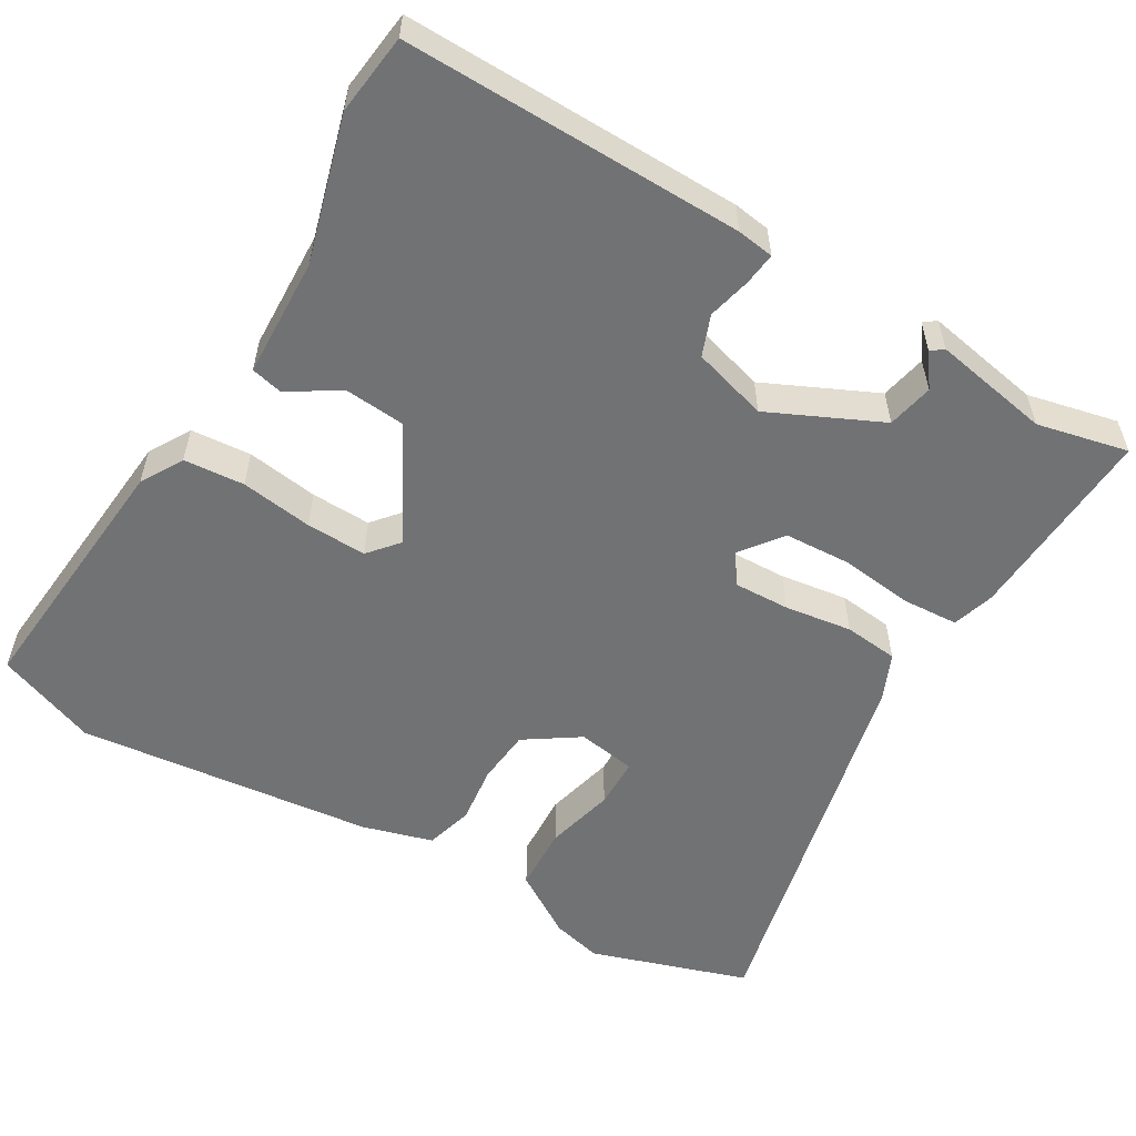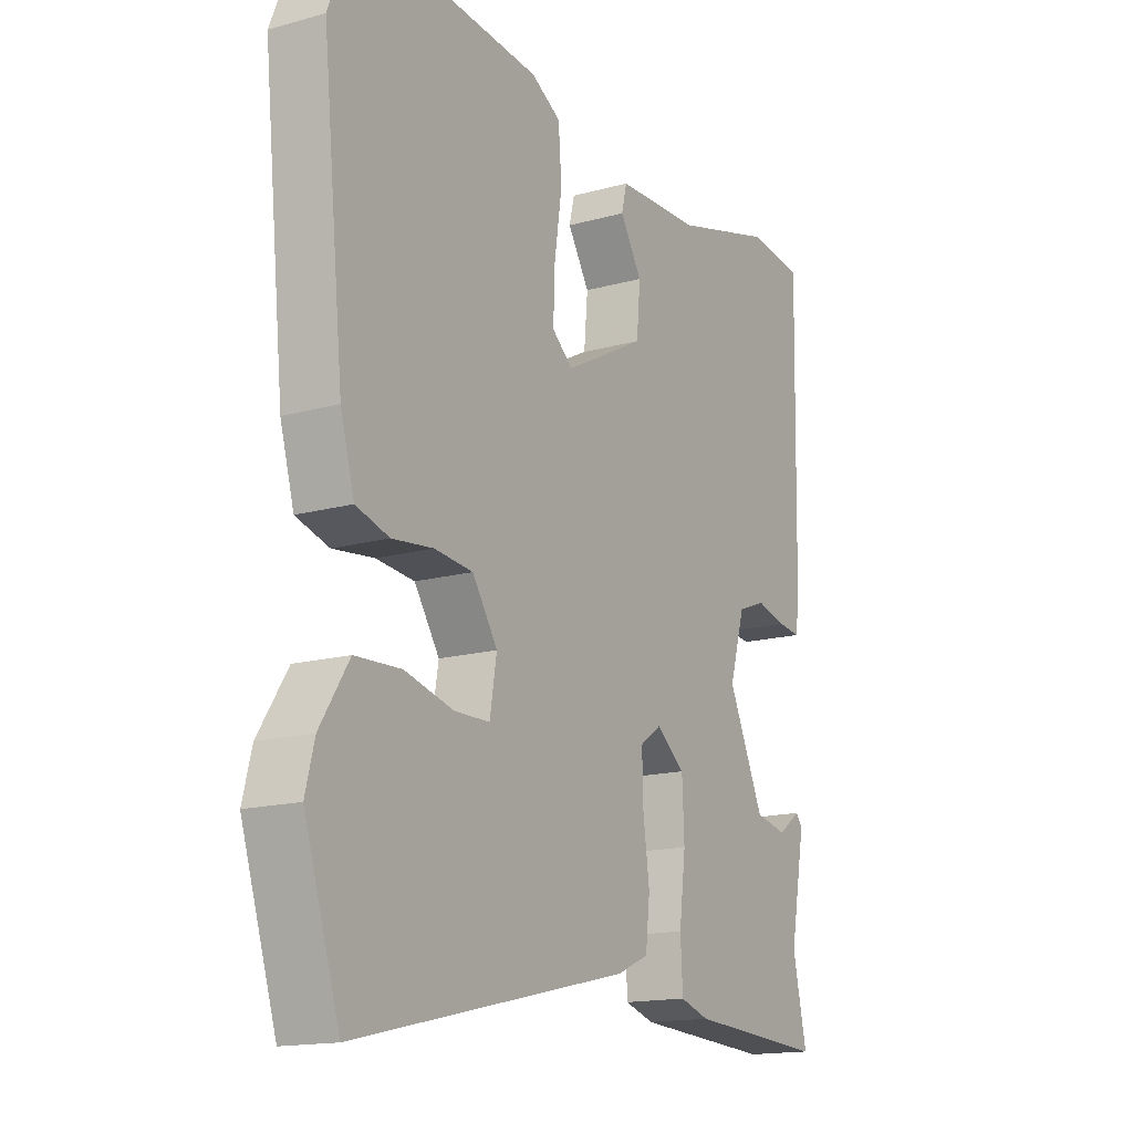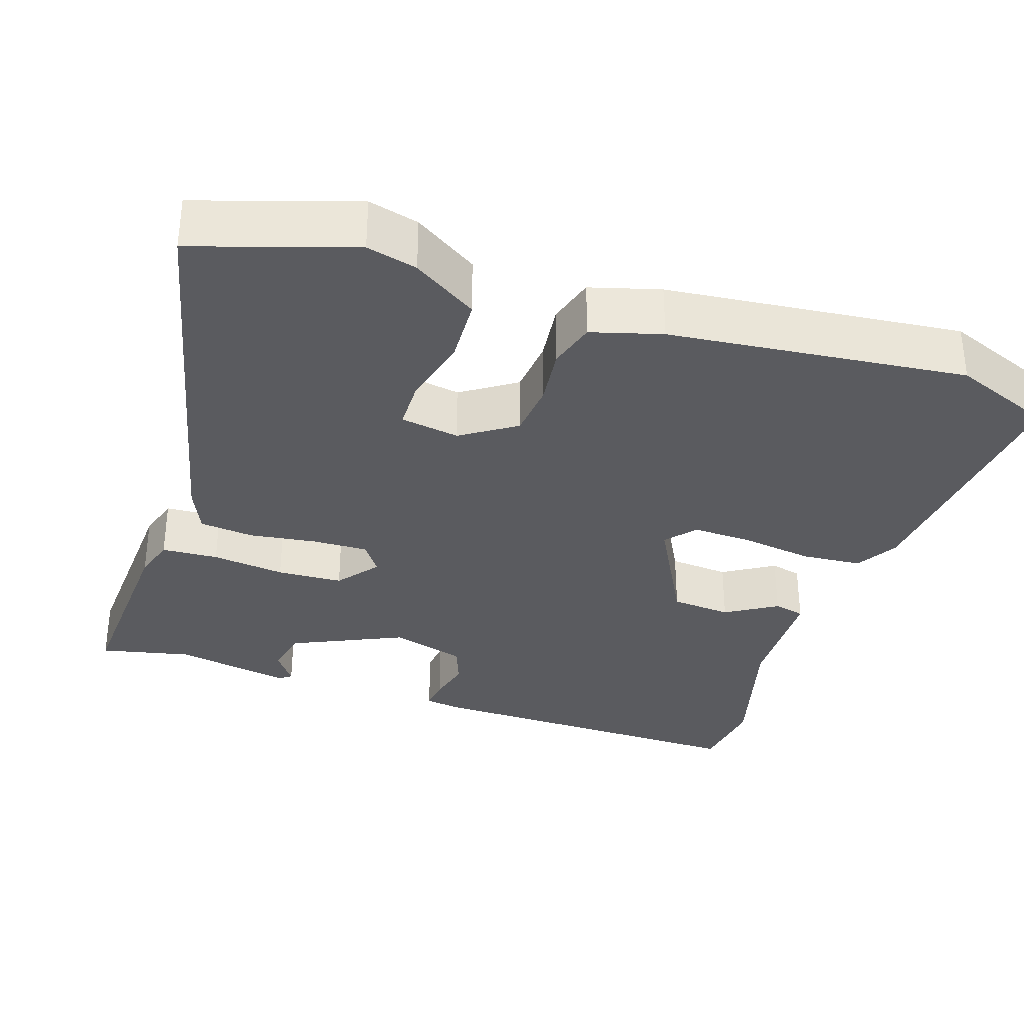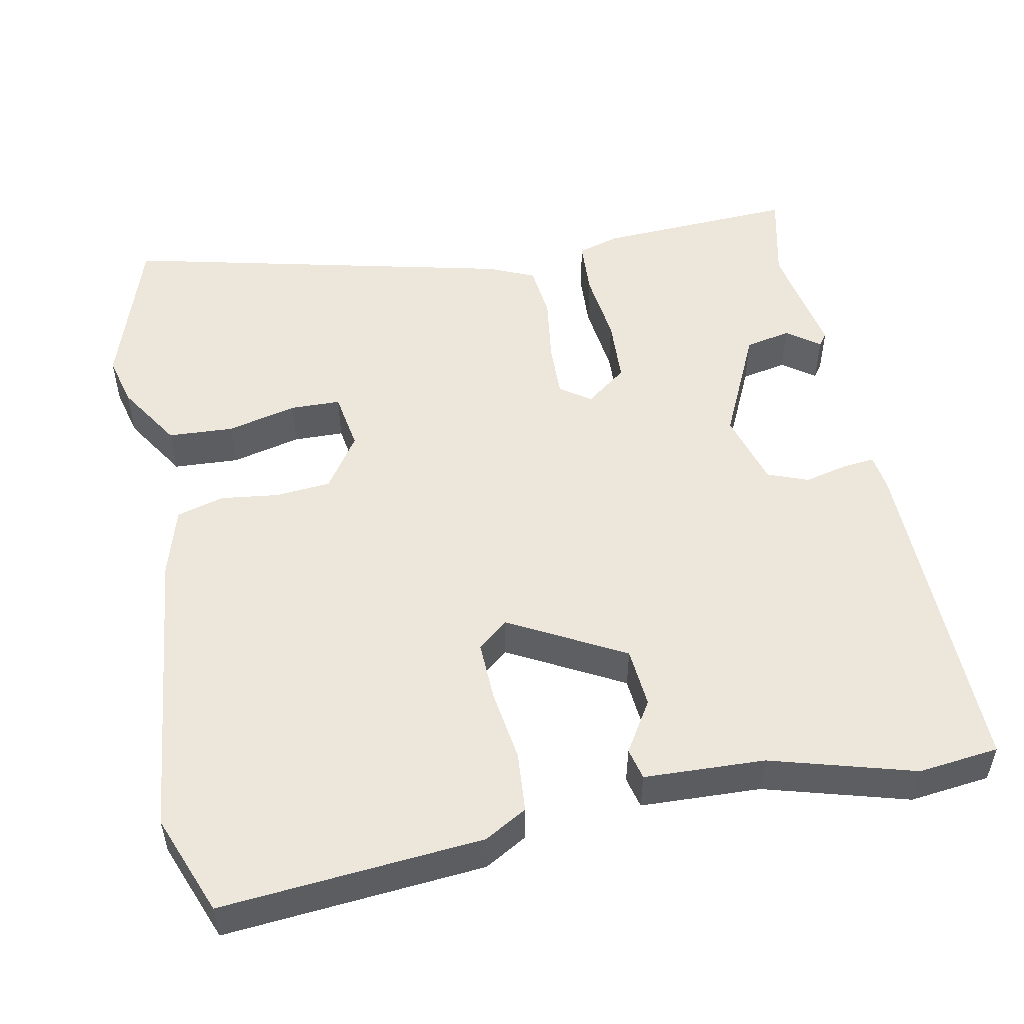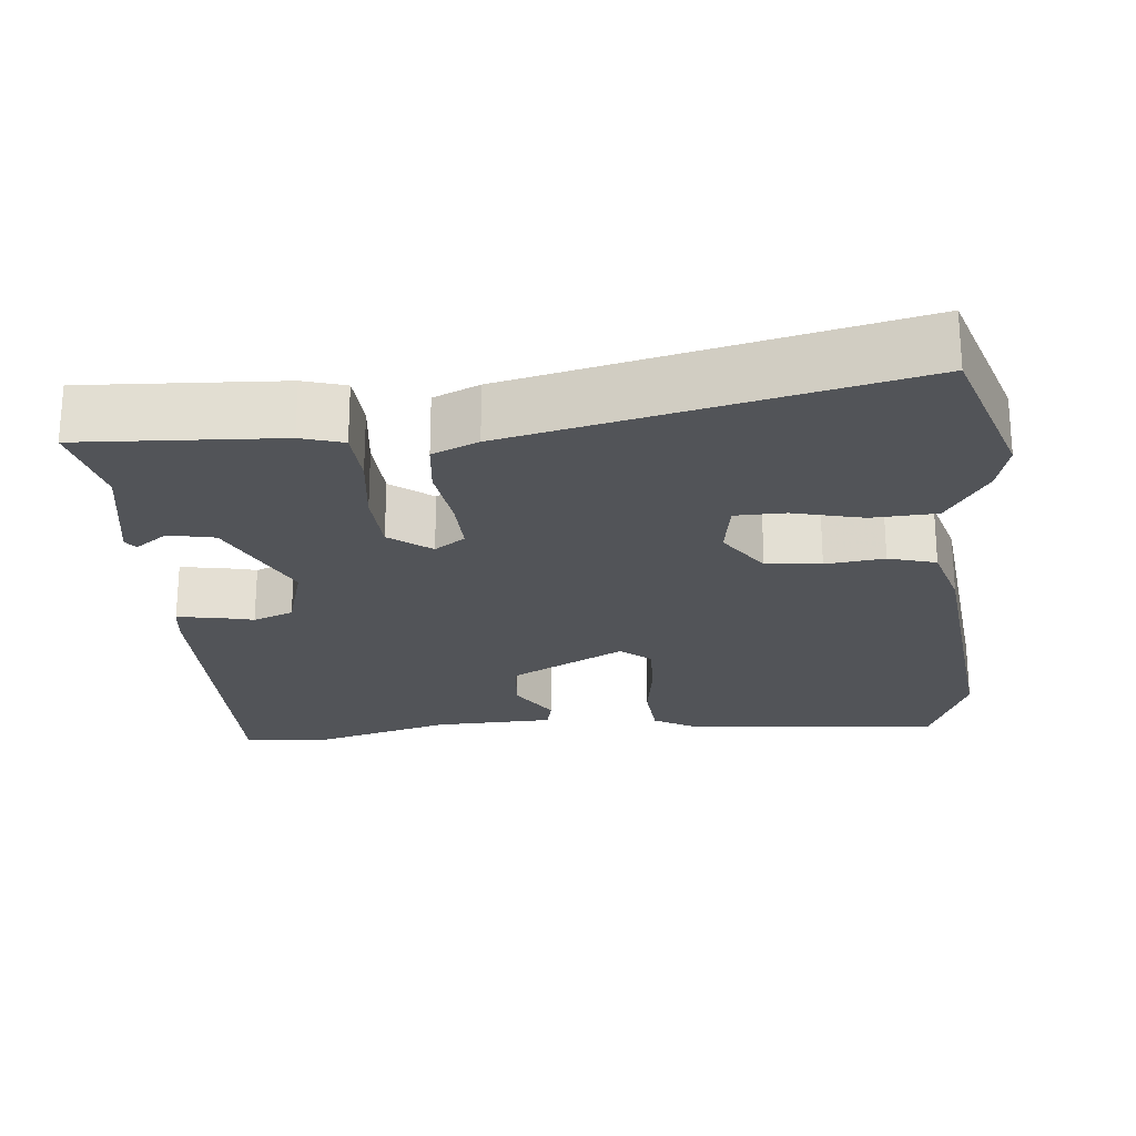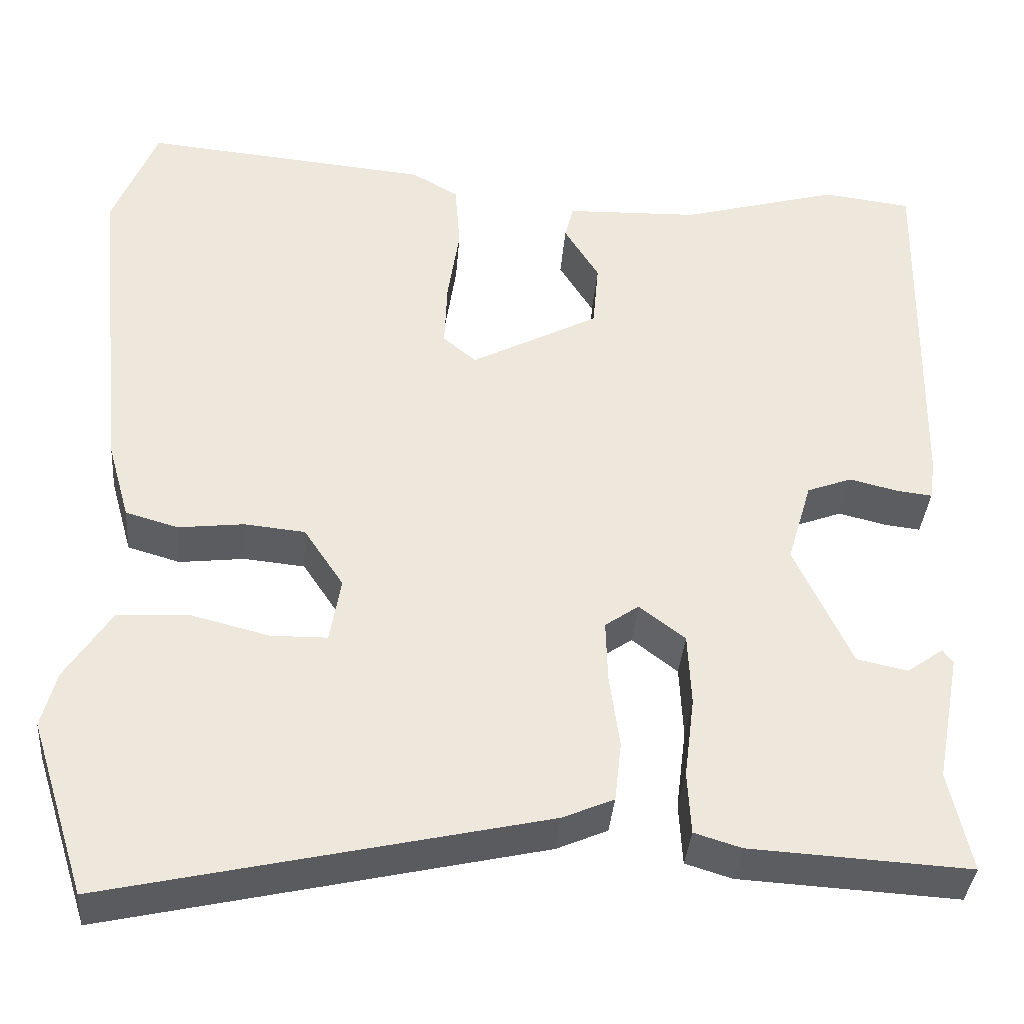
<metadata>
{"format":"obj","ext":"obj","renderer":"f3d","projection":"perspective","resolution":1024,"background":"white","views":[{"elev":-55.6,"azim":59.7,"up":"+Y"},{"elev":-15.6,"azim":-59.8,"up":"+Z"},{"elev":-33.2,"azim":-108.2,"up":"+Y"},{"elev":51.7,"azim":-10.8,"up":"+Y"},{"elev":-23.0,"azim":-174.3,"up":"+Y"},{"elev":-36.9,"azim":-4.6,"up":"+Z"}]}
</metadata>
<code>
v 0.496 0.07 -0.507
v 0.237 0.07 -0.492
v 0.182 0.07 -0.475
v 0.178 0.07 -0.401
v 0.19 0.07 -0.305
v 0.186 0.07 -0.219
v 0.132 0.07 -0.177
v 0.092 0.07 -0.205
v 0.094 0.07 -0.278
v 0.106 0.07 -0.366
v 0.098 0.07 -0.437
v 0.038 0.07 -0.463
v -0.475 0.07 -0.579
v -0.541 0.07 -0.372
v -0.524 0.07 -0.306
v -0.47 0.07 -0.222
v -0.384 0.07 -0.218
v -0.293 0.07 -0.241
v -0.227 0.07 -0.24
v -0.214 0.07 -0.163
v -0.261 0.07 -0.092
v -0.333 0.07 -0.085
v -0.41 0.07 -0.094
v -0.472 0.07 -0.076
v -0.498 0.07 0.016
v -0.538 0.07 0.405
v -0.486 0.07 0.536
v -0.146 0.07 0.504
v -0.091 0.07 0.472
v -0.085 0.07 0.393
v -0.099 0.07 0.299
v -0.102 0.07 0.22
v -0.063 0.07 0.187
v 0.088 0.07 0.267
v 0.095 0.07 0.346
v 0.054 0.07 0.413
v 0.064 0.07 0.454
v 0.221 0.07 0.459
v 0.409 0.07 0.511
v 0.514 0.07 0.498
v 0.505 0.07 0.056
v 0.498 0.07 0.008
v 0.456 0.07 0.013
v 0.399 0.07 0.027
v 0.346 0.07 0.007
v 0.317 0.07 -0.091
v 0.384 0.07 -0.237
v 0.444 0.07 -0.25
v 0.487 0.07 -0.219
v 0.499 0.07 -0.235
v 0.47 0.07 -0.388
v 0.496 0 -0.507
v 0.237 0 -0.492
v 0.182 0 -0.475
v 0.178 0 -0.401
v 0.19 0 -0.305
v 0.186 0 -0.219
v 0.132 0 -0.177
v 0.092 0 -0.205
v 0.094 0 -0.278
v 0.106 0 -0.366
v 0.098 0 -0.437
v 0.038 0 -0.463
v -0.475 0 -0.579
v -0.541 0 -0.372
v -0.524 0 -0.306
v -0.47 0 -0.222
v -0.384 0 -0.218
v -0.293 0 -0.241
v -0.227 0 -0.24
v -0.214 0 -0.163
v -0.261 0 -0.092
v -0.333 0 -0.085
v -0.41 0 -0.094
v -0.472 0 -0.076
v -0.498 0 0.016
v -0.538 0 0.405
v -0.486 0 0.536
v -0.146 0 0.504
v -0.091 0 0.472
v -0.085 0 0.393
v -0.099 0 0.299
v -0.102 0 0.22
v -0.063 0 0.187
v 0.088 0 0.267
v 0.095 0 0.346
v 0.054 0 0.413
v 0.064 0 0.454
v 0.221 0 0.459
v 0.409 0 0.511
v 0.514 0 0.498
v 0.505 0 0.056
v 0.498 0 0.008
v 0.456 0 0.013
v 0.399 0 0.027
v 0.346 0 0.007
v 0.317 0 -0.091
v 0.384 0 -0.237
v 0.444 0 -0.25
v 0.487 0 -0.219
v 0.499 0 -0.235
v 0.47 0 -0.388
f 48 49 50 51
f 47 48 51
f 3 4 5
f 2 3 5
f 1 2 5
f 51 1 5
f 47 51 5
f 46 47 5 6
f 45 46 6 7
f 42 43 44
f 41 42 44
f 40 41 44
f 39 40 44
f 38 39 44
f 38 44 45
f 37 38 45
f 36 37 45
f 35 36 45
f 45 7 8
f 35 45 8
f 34 35 8
f 29 30 31
f 28 29 31
f 27 28 31
f 26 27 31
f 25 26 31
f 24 25 31
f 23 24 31
f 22 23 31
f 21 22 31 32
f 20 21 32 33
f 16 17 18
f 15 16 18
f 14 15 18
f 13 14 18
f 12 13 18
f 11 12 18
f 10 11 18
f 9 10 18 19
f 19 20 33
f 9 19 33
f 8 9 33
f 8 33 34
f 102 101 100 99
f 102 99 98
f 56 55 54
f 56 54 53
f 56 53 52
f 56 52 102
f 56 102 98
f 57 56 98 97
f 58 57 97 96
f 95 94 93
f 95 93 92
f 95 92 91
f 95 91 90
f 95 90 89
f 96 95 89
f 96 89 88
f 96 88 87
f 96 87 86
f 59 58 96
f 59 96 86
f 59 86 85
f 82 81 80
f 82 80 79
f 82 79 78
f 82 78 77
f 82 77 76
f 82 76 75
f 82 75 74
f 82 74 73
f 83 82 73 72
f 84 83 72 71
f 69 68 67
f 69 67 66
f 69 66 65
f 69 65 64
f 69 64 63
f 69 63 62
f 69 62 61
f 70 69 61 60
f 84 71 70
f 84 70 60
f 84 60 59
f 85 84 59
f 1 52 53 2
f 2 53 54 3
f 3 54 55 4
f 4 55 56 5
f 5 56 57 6
f 6 57 58 7
f 7 58 59 8
f 8 59 60 9
f 9 60 61 10
f 10 61 62 11
f 11 62 63 12
f 12 63 64 13
f 13 64 65 14
f 14 65 66 15
f 15 66 67 16
f 16 67 68 17
f 17 68 69 18
f 18 69 70 19
f 19 70 71 20
f 20 71 72 21
f 21 72 73 22
f 22 73 74 23
f 23 74 75 24
f 24 75 76 25
f 25 76 77 26
f 26 77 78 27
f 27 78 79 28
f 28 79 80 29
f 29 80 81 30
f 30 81 82 31
f 31 82 83 32
f 32 83 84 33
f 33 84 85 34
f 34 85 86 35
f 35 86 87 36
f 36 87 88 37
f 37 88 89 38
f 38 89 90 39
f 39 90 91 40
f 40 91 92 41
f 41 92 93 42
f 42 93 94 43
f 43 94 95 44
f 44 95 96 45
f 45 96 97 46
f 46 97 98 47
f 47 98 99 48
f 48 99 100 49
f 49 100 101 50
f 50 101 102 51
f 51 102 52 1

</code>
